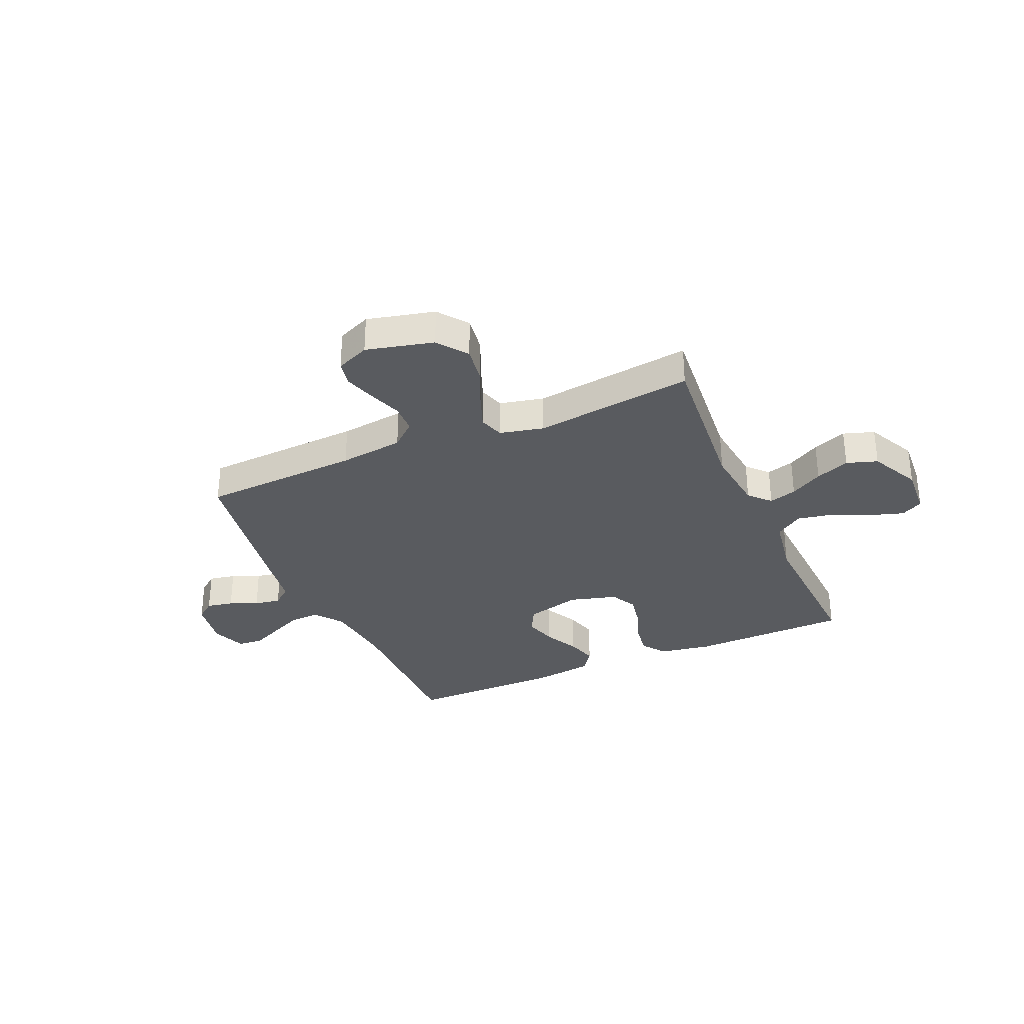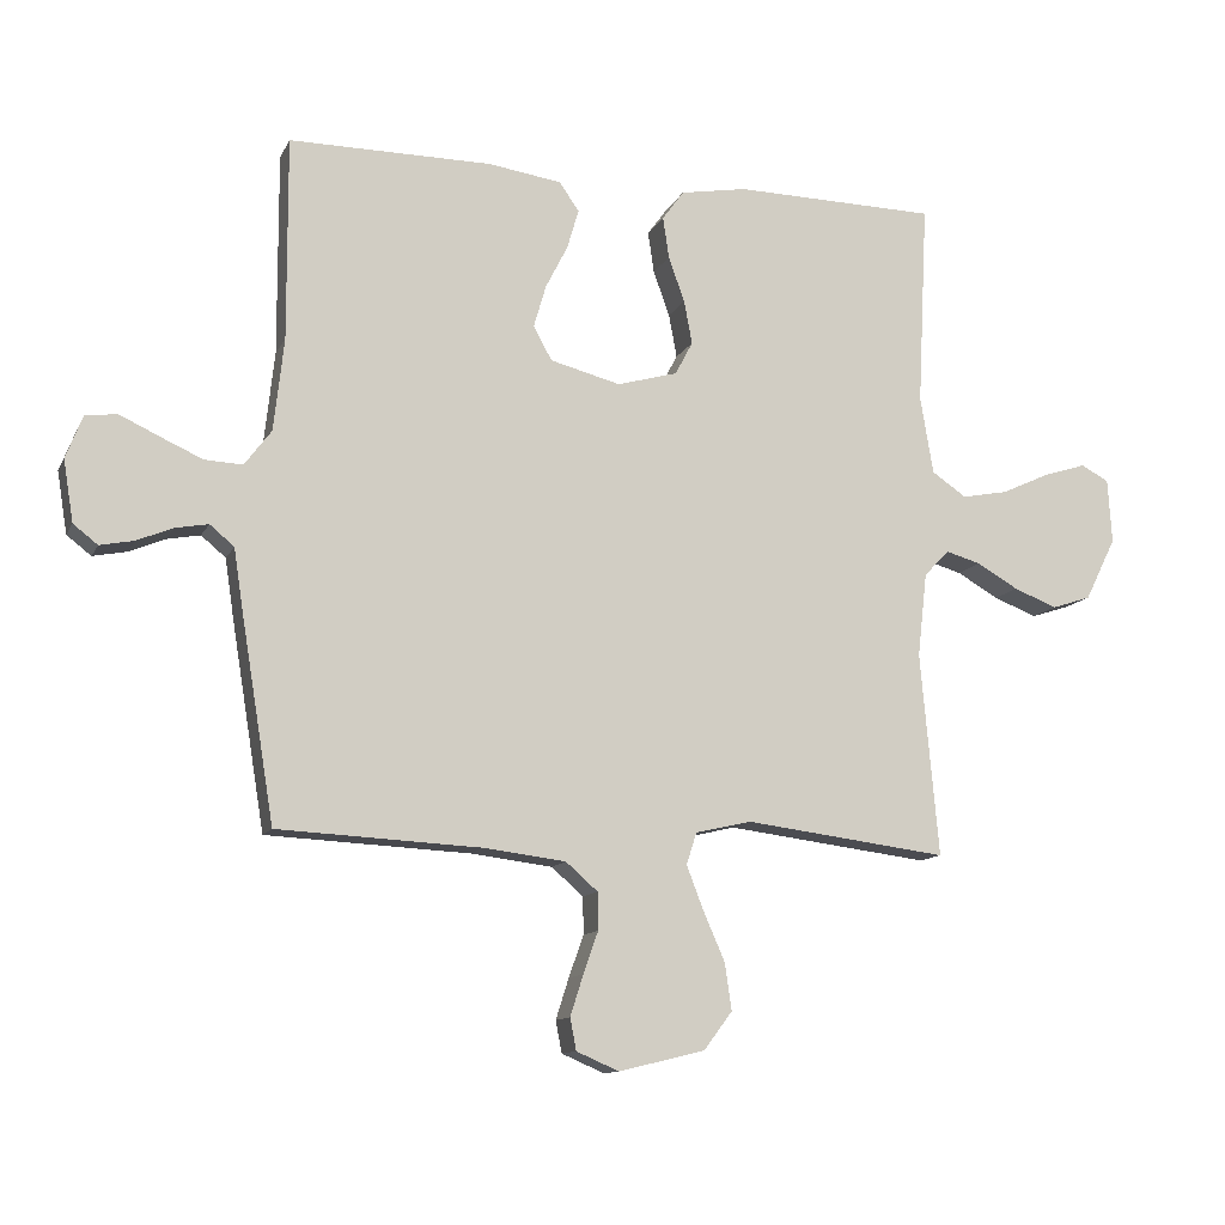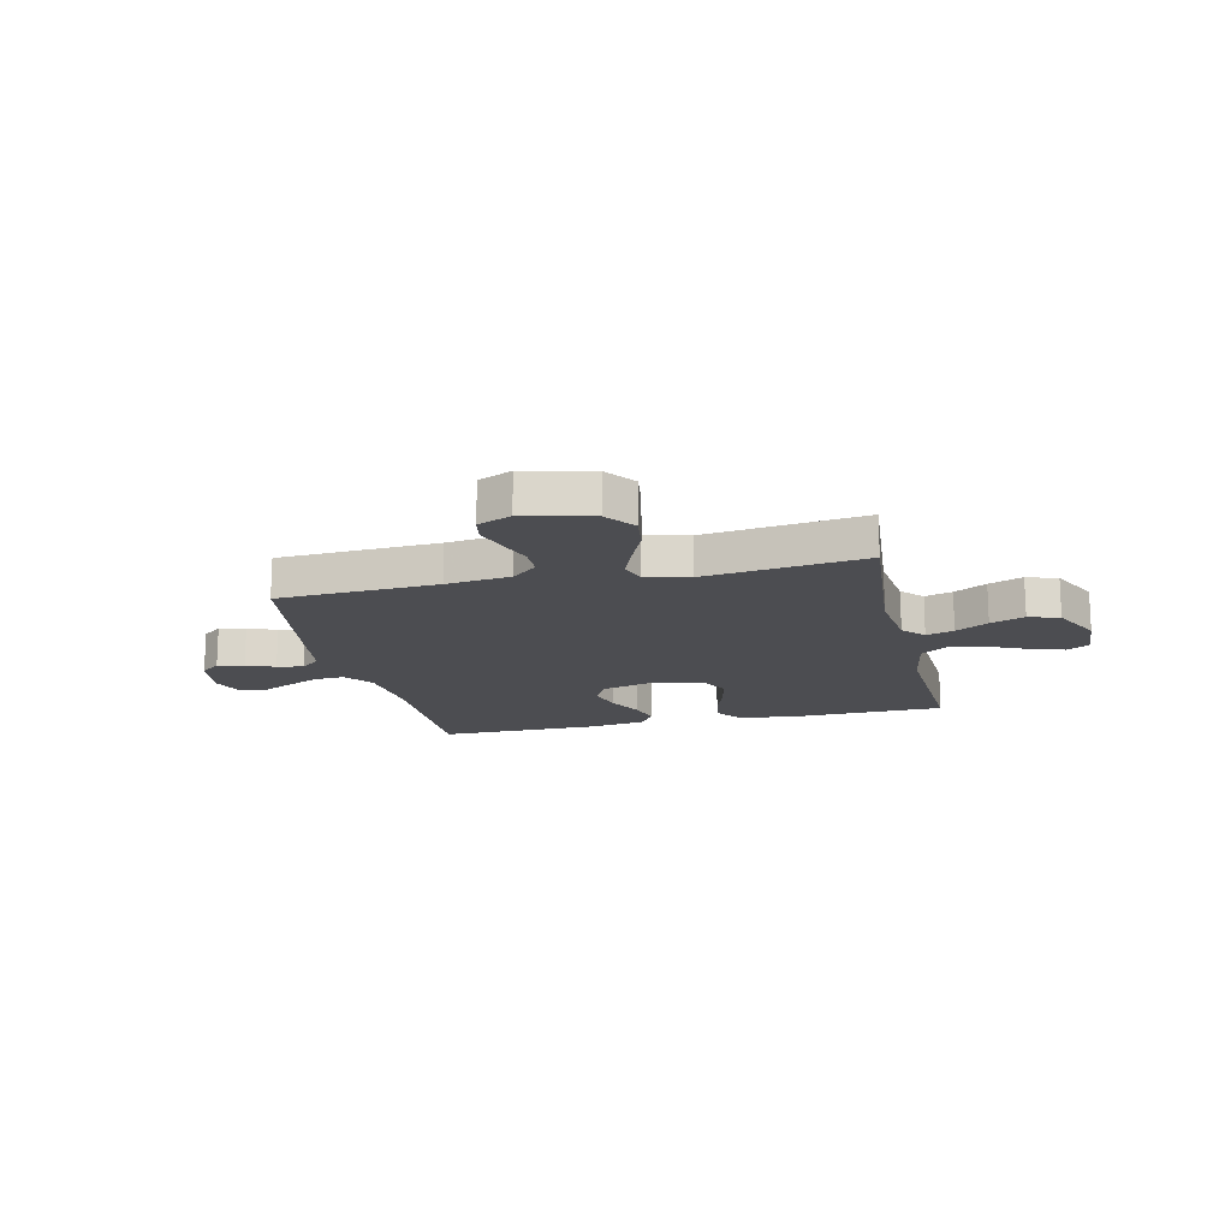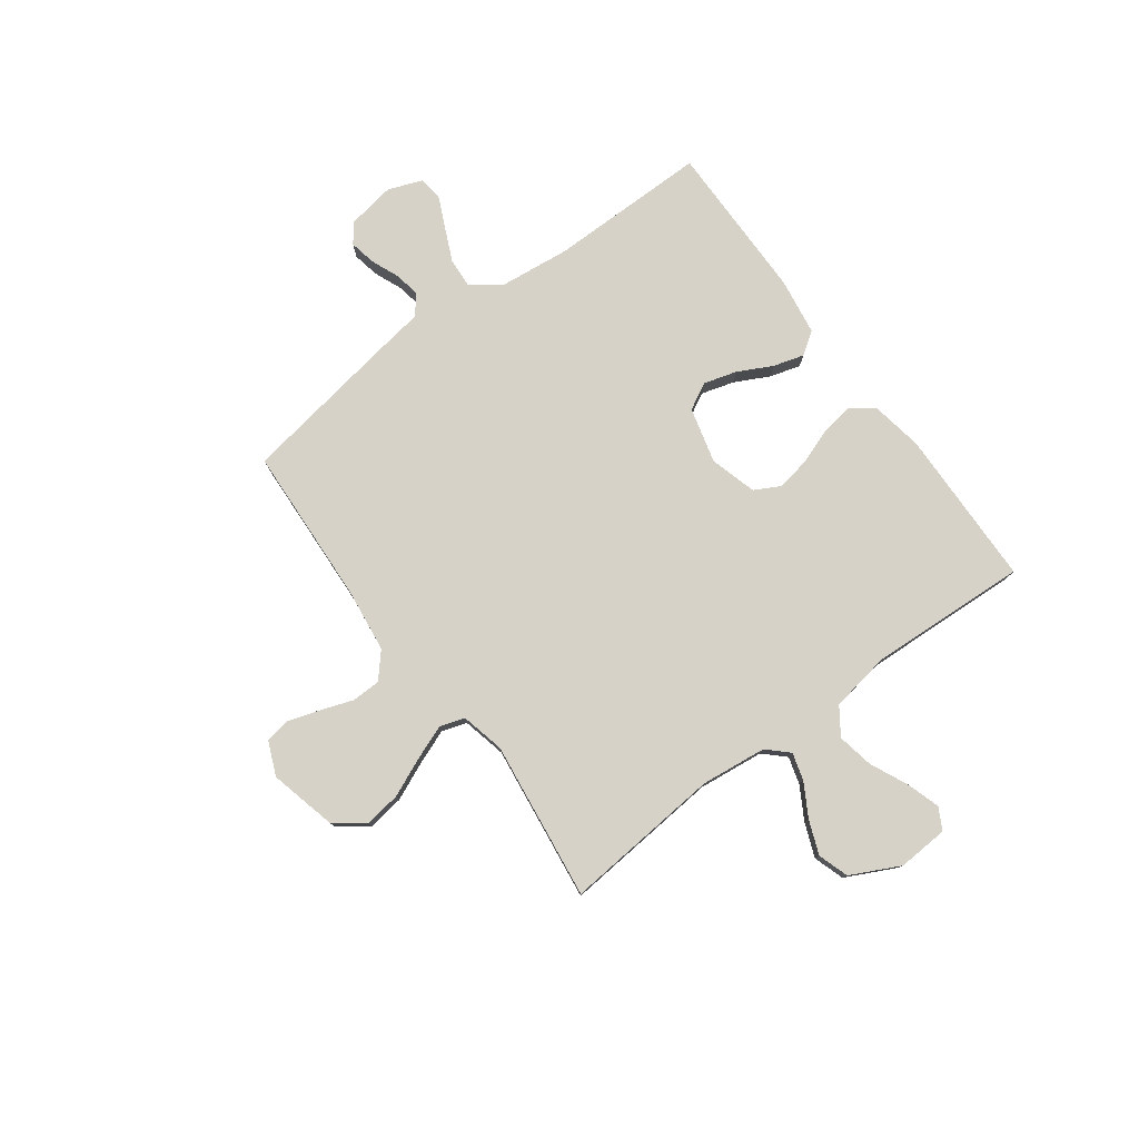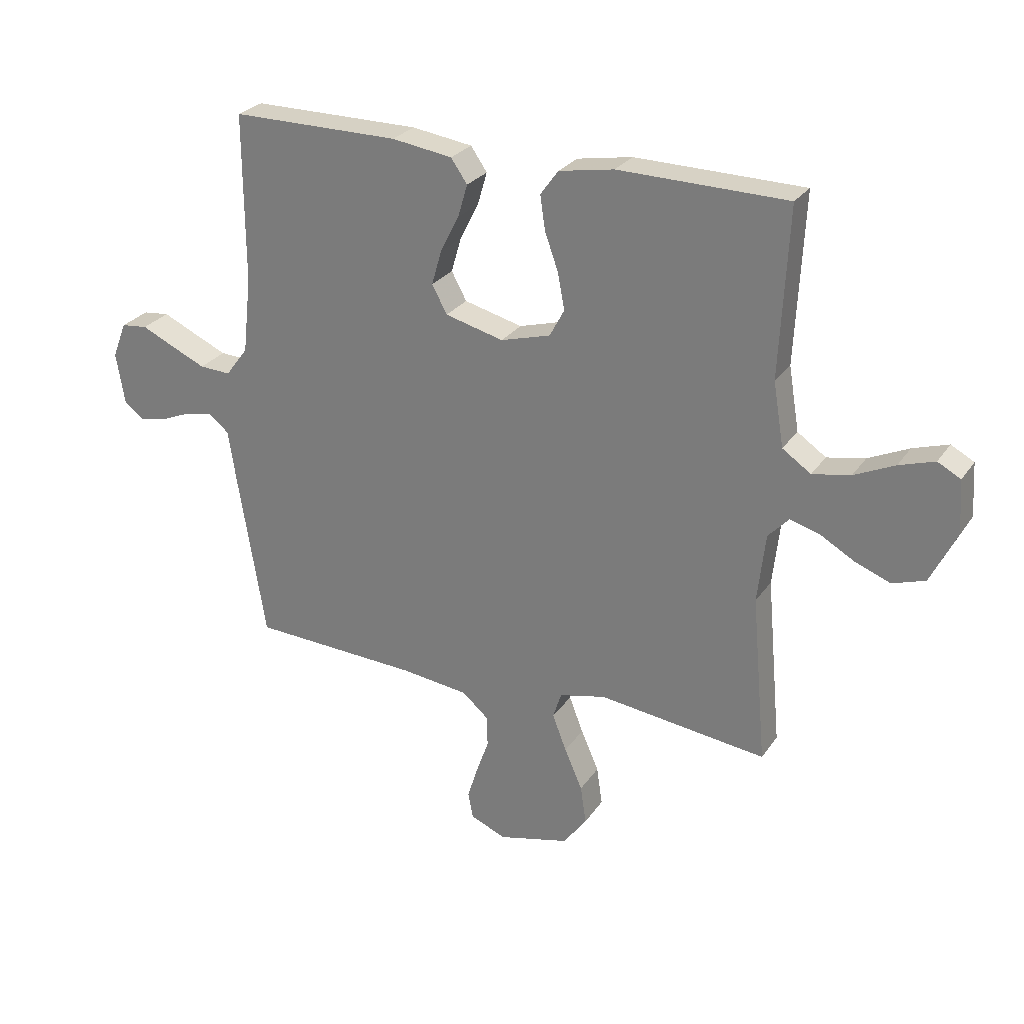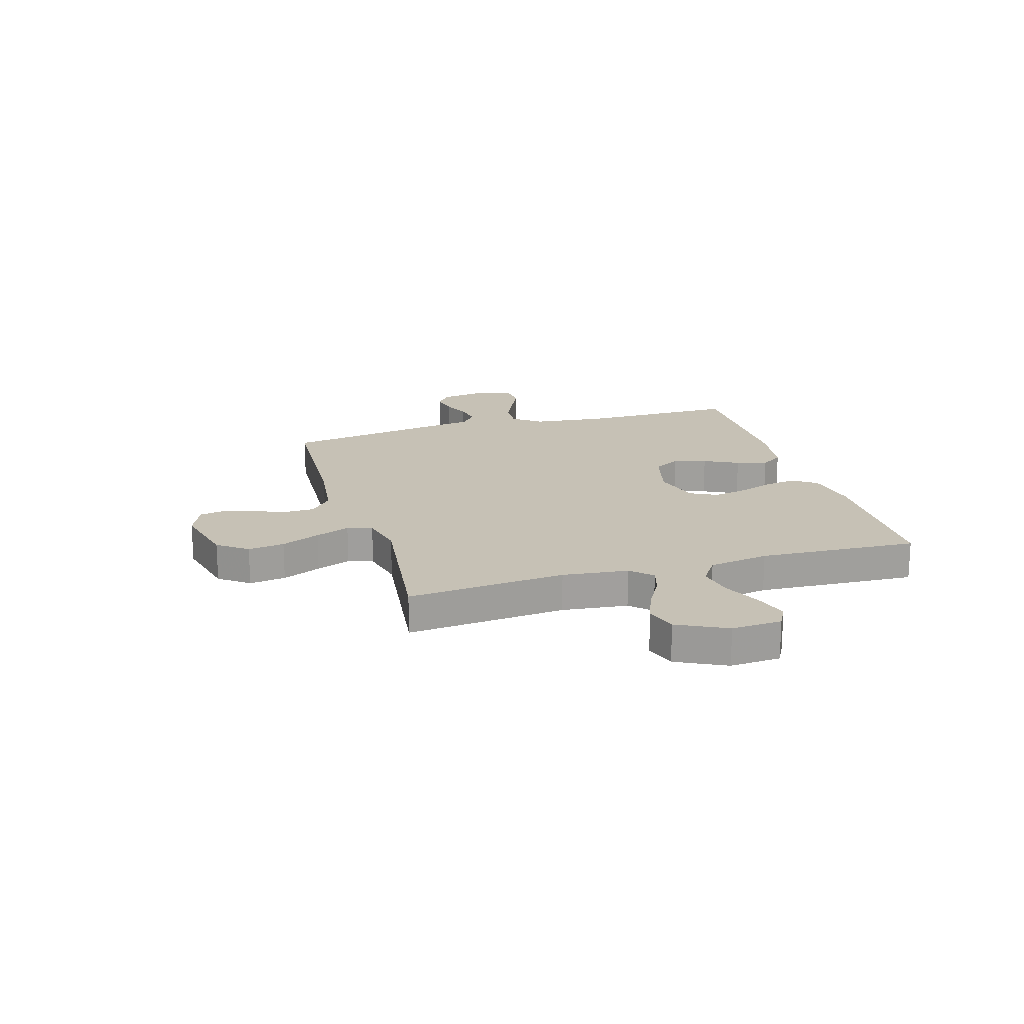
<metadata>
{"format":"obj","ext":"obj","renderer":"f3d","projection":"perspective","resolution":1024,"background":"white","views":[{"elev":-32.1,"azim":-156.4,"up":"+Y"},{"elev":-11.8,"azim":162.1,"up":"+Z"},{"elev":-16.1,"azim":-167.0,"up":"+Y"},{"elev":78.6,"azim":-126.4,"up":"+Y"},{"elev":26.7,"azim":-153.2,"up":"+Z"},{"elev":18.8,"azim":-106.5,"up":"+Y"}]}
</metadata>
<code>
v 0.5 0.07 0.5
v 0.499 0.07 0.2
v 0.514 0.07 0.064
v 0.554 0.07 0.011
v 0.61 0.07 0.014
v 0.672 0.07 0.042
v 0.73 0.07 0.069
v 0.777 0.07 0.064
v 0.802 0.07 0
v 0.787 0.07 -0.091
v 0.751 0.07 -0.119
v 0.701 0.07 -0.109
v 0.648 0.07 -0.087
v 0.599 0.07 -0.078
v 0.563 0.07 -0.108
v 0.549 0.07 -0.2
v 0.5 0.07 -0.5
v 0.2 0.07 -0.515
v 0.079 0.07 -0.53
v 0.032 0.07 -0.571
v 0.031 0.07 -0.626
v 0.053 0.07 -0.688
v 0.072 0.07 -0.748
v 0.063 0.07 -0.795
v 0 0.07 -0.822
v -0.127 0.07 -0.791
v -0.169 0.07 -0.735
v -0.159 0.07 -0.666
v -0.127 0.07 -0.593
v -0.102 0.07 -0.528
v -0.117 0.07 -0.481
v -0.2 0.07 -0.462
v -0.5 0.07 -0.5
v -0.473 0.07 -0.2
v -0.487 0.07 -0.076
v -0.524 0.07 -0.037
v -0.576 0.07 -0.052
v -0.637 0.07 -0.087
v -0.701 0.07 -0.112
v -0.759 0.07 -0.093
v -0.805 0.07 0
v -0.799 0.07 0.095
v -0.758 0.07 0.117
v -0.695 0.07 0.097
v -0.623 0.07 0.064
v -0.555 0.07 0.051
v -0.504 0.07 0.086
v -0.485 0.07 0.2
v -0.5 0.07 0.5
v -0.2 0.07 0.506
v -0.102 0.07 0.489
v -0.07 0.07 0.445
v -0.079 0.07 0.384
v -0.103 0.07 0.317
v -0.115 0.07 0.253
v -0.089 0.07 0.204
v 0 0.07 0.179
v 0.104 0.07 0.206
v 0.131 0.07 0.256
v 0.113 0.07 0.318
v 0.08 0.07 0.383
v 0.063 0.07 0.441
v 0.092 0.07 0.483
v 0.2 0.07 0.499
v 0.5 0 0.5
v 0.499 0 0.2
v 0.514 0 0.064
v 0.554 0 0.011
v 0.61 0 0.014
v 0.672 0 0.042
v 0.73 0 0.069
v 0.777 0 0.064
v 0.802 0 0
v 0.787 0 -0.091
v 0.751 0 -0.119
v 0.701 0 -0.109
v 0.648 0 -0.087
v 0.599 0 -0.078
v 0.563 0 -0.108
v 0.549 0 -0.2
v 0.5 0 -0.5
v 0.2 0 -0.515
v 0.079 0 -0.53
v 0.032 0 -0.571
v 0.031 0 -0.626
v 0.053 0 -0.688
v 0.072 0 -0.748
v 0.063 0 -0.795
v 0 0 -0.822
v -0.127 0 -0.791
v -0.169 0 -0.735
v -0.159 0 -0.666
v -0.127 0 -0.593
v -0.102 0 -0.528
v -0.117 0 -0.481
v -0.2 0 -0.462
v -0.5 0 -0.5
v -0.473 0 -0.2
v -0.487 0 -0.076
v -0.524 0 -0.037
v -0.576 0 -0.052
v -0.637 0 -0.087
v -0.701 0 -0.112
v -0.759 0 -0.093
v -0.805 0 0
v -0.799 0 0.095
v -0.758 0 0.117
v -0.695 0 0.097
v -0.623 0 0.064
v -0.555 0 0.051
v -0.504 0 0.086
v -0.485 0 0.2
v -0.5 0 0.5
v -0.2 0 0.506
v -0.102 0 0.489
v -0.07 0 0.445
v -0.079 0 0.384
v -0.103 0 0.317
v -0.115 0 0.253
v -0.089 0 0.204
v 0 0 0.179
v 0.104 0 0.206
v 0.131 0 0.256
v 0.113 0 0.318
v 0.08 0 0.383
v 0.063 0 0.441
v 0.092 0 0.483
v 0.2 0 0.499
f 64 1 2
f 63 64 2
f 62 63 2
f 61 62 2
f 60 61 2
f 59 60 2 3
f 58 59 3 4
f 57 58 4
f 56 57 4
f 52 53 54
f 51 52 54
f 50 51 54
f 49 50 54
f 48 49 54
f 47 48 54 55
f 46 47 55 56
f 43 44 45
f 42 43 45
f 41 42 45
f 40 41 45
f 39 40 45
f 38 39 45
f 37 38 45
f 36 37 45 46
f 46 56 4
f 36 46 4
f 35 36 4
f 32 33 34
f 35 4 5
f 34 35 5
f 32 34 5
f 31 32 5
f 27 28 29
f 26 27 29
f 25 26 29
f 24 25 29
f 23 24 29
f 22 23 29
f 21 22 29
f 20 21 29 30
f 31 5 6
f 30 31 6
f 20 30 6
f 19 20 6
f 15 16 17 18
f 11 12 13
f 10 11 13
f 9 10 13
f 8 9 13
f 7 8 13
f 6 7 13
f 6 13 14
f 15 18 19 6
f 6 14 15
f 66 65 128
f 66 128 127
f 66 127 126
f 66 126 125
f 66 125 124
f 67 66 124 123
f 68 67 123 122
f 68 122 121
f 68 121 120
f 118 117 116
f 118 116 115
f 118 115 114
f 118 114 113
f 118 113 112
f 119 118 112 111
f 120 119 111 110
f 109 108 107
f 109 107 106
f 109 106 105
f 109 105 104
f 109 104 103
f 109 103 102
f 109 102 101
f 110 109 101 100
f 68 120 110
f 68 110 100
f 68 100 99
f 98 97 96
f 69 68 99
f 69 99 98
f 69 98 96
f 69 96 95
f 93 92 91
f 93 91 90
f 93 90 89
f 93 89 88
f 93 88 87
f 93 87 86
f 93 86 85
f 94 93 85 84
f 70 69 95
f 70 95 94
f 70 94 84
f 70 84 83
f 82 81 80 79
f 77 76 75
f 77 75 74
f 77 74 73
f 77 73 72
f 77 72 71
f 77 71 70
f 78 77 70
f 70 83 82 79
f 79 78 70
f 1 65 66 2
f 2 66 67 3
f 3 67 68 4
f 4 68 69 5
f 5 69 70 6
f 6 70 71 7
f 7 71 72 8
f 8 72 73 9
f 9 73 74 10
f 10 74 75 11
f 11 75 76 12
f 12 76 77 13
f 13 77 78 14
f 14 78 79 15
f 15 79 80 16
f 16 80 81 17
f 17 81 82 18
f 18 82 83 19
f 19 83 84 20
f 20 84 85 21
f 21 85 86 22
f 22 86 87 23
f 23 87 88 24
f 24 88 89 25
f 25 89 90 26
f 26 90 91 27
f 27 91 92 28
f 28 92 93 29
f 29 93 94 30
f 30 94 95 31
f 31 95 96 32
f 32 96 97 33
f 33 97 98 34
f 34 98 99 35
f 35 99 100 36
f 36 100 101 37
f 37 101 102 38
f 38 102 103 39
f 39 103 104 40
f 40 104 105 41
f 41 105 106 42
f 42 106 107 43
f 43 107 108 44
f 44 108 109 45
f 45 109 110 46
f 46 110 111 47
f 47 111 112 48
f 48 112 113 49
f 49 113 114 50
f 50 114 115 51
f 51 115 116 52
f 52 116 117 53
f 53 117 118 54
f 54 118 119 55
f 55 119 120 56
f 56 120 121 57
f 57 121 122 58
f 58 122 123 59
f 59 123 124 60
f 60 124 125 61
f 61 125 126 62
f 62 126 127 63
f 63 127 128 64
f 64 128 65 1

</code>
